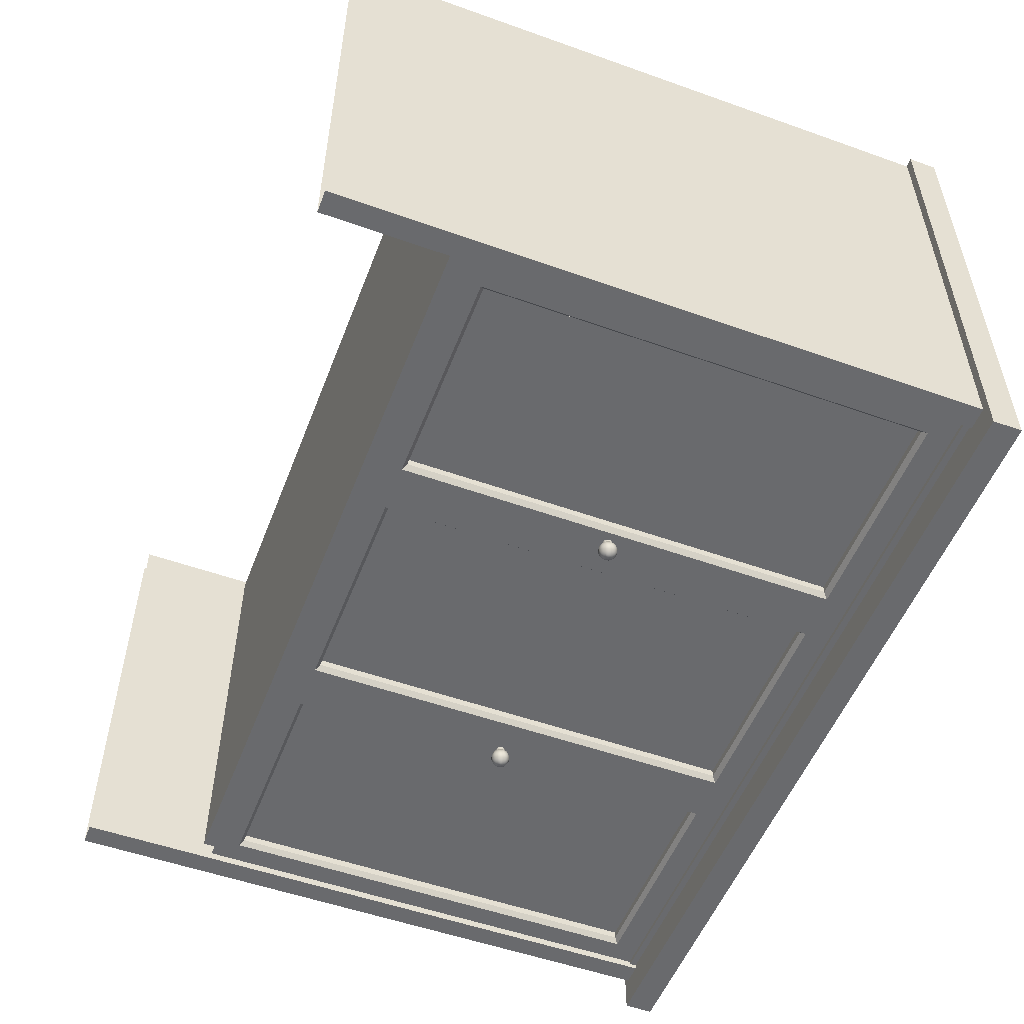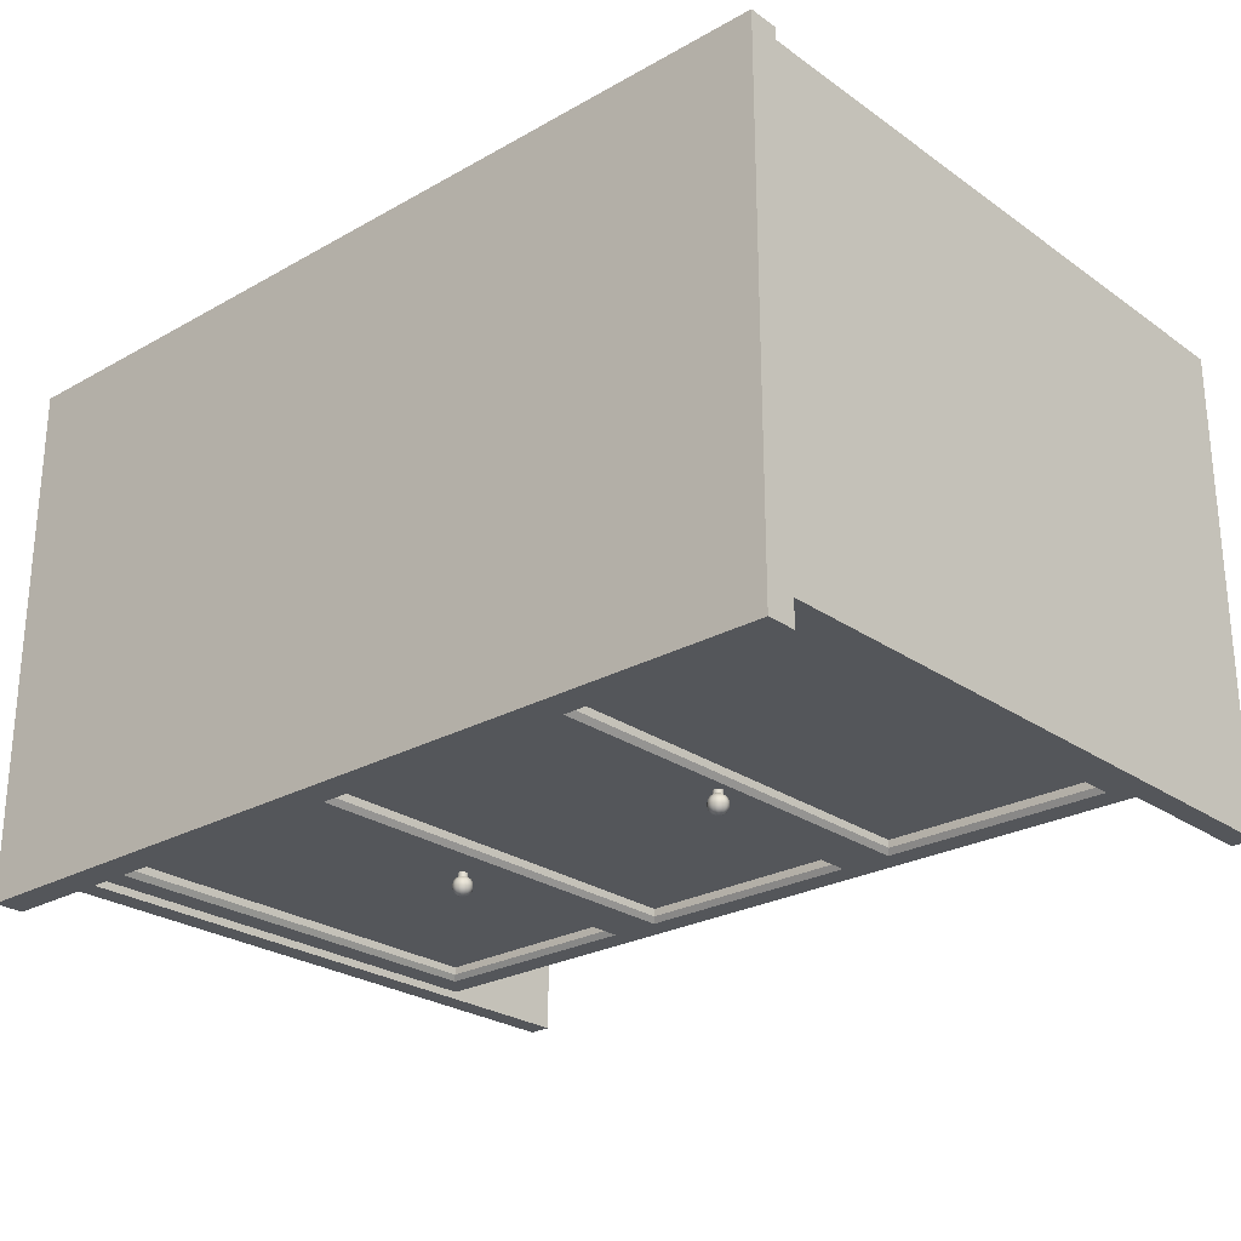
<metadata>
{"format":"obj","ext":"obj","renderer":"f3d","projection":"perspective","resolution":1024,"background":"white","views":[{"elev":-53.0,"azim":69.1,"up":"+Z"},{"elev":-25.6,"azim":-138.1,"up":"+Z"}]}
</metadata>
<code>
o kitchenCabinet2
v 0.6273 -0 -0.3309
v 0.594 -0 -0.3309
v 0.594 0.9706 -0.3309
v 0.6273 0.9706 -0.3309
v 0.594 0 0.3733
v 0.594 0.9706 0.3733
v 0.6273 0 0.3733
v 0.6273 0.9706 0.3733
v -0.5988 0.936 -0.3244
v -0.5988 0.9692 -0.3244
v 0.6131 0.9692 -0.3244
v 0.6131 0.936 -0.3244
v 0.6131 0.9692 0.3656
v 0.6131 0.936 0.3656
v -0.5988 0.936 0.3656
v -0.5988 0.9692 0.3656
v 0.6131 0.936 -0.2721
v -0.5988 0.936 -0.2721
v 0.2153 0.5606 -0.3254
v 0.2179 0.5632 -0.3254
v 0.2164 0.5658 -0.3276
v 0.2128 0.5621 -0.3276
v 0.2214 0.5642 -0.3254
v 0.2214 0.5671 -0.3276
v 0.225 0.5632 -0.3254
v 0.2264 0.5658 -0.3276
v 0.2276 0.5606 -0.3254
v 0.2301 0.5621 -0.3276
v 0.2285 0.5571 -0.3254
v 0.2314 0.5571 -0.3276
v 0.2276 0.5536 -0.3254
v 0.2301 0.5521 -0.3276
v 0.225 0.551 -0.3254
v 0.2264 0.5485 -0.3276
v 0.2214 0.55 -0.3254
v 0.2214 0.5471 -0.3276
v 0.2179 0.551 -0.3254
v 0.2164 0.5485 -0.3276
v 0.2153 0.5536 -0.3254
v 0.2128 0.5521 -0.3276
v 0.2144 0.5571 -0.3254
v 0.2114 0.5571 -0.3276
v 0.2153 0.5677 -0.3306
v 0.2108 0.5632 -0.3306
v 0.2214 0.5694 -0.3306
v 0.2276 0.5677 -0.3306
v 0.232 0.5632 -0.3306
v 0.2337 0.5571 -0.3306
v 0.232 0.551 -0.3306
v 0.2276 0.5465 -0.3306
v 0.2214 0.5449 -0.3306
v 0.2153 0.5465 -0.3306
v 0.2108 0.551 -0.3306
v 0.2092 0.5571 -0.3306
v 0.2146 0.5689 -0.334
v 0.2096 0.5639 -0.334
v 0.2214 0.5708 -0.334
v 0.2283 0.5689 -0.334
v 0.2333 0.5639 -0.334
v 0.2351 0.5571 -0.334
v 0.2333 0.5503 -0.334
v 0.2283 0.5453 -0.334
v 0.2214 0.5435 -0.334
v 0.2146 0.5453 -0.334
v 0.2096 0.5503 -0.334
v 0.2078 0.5571 -0.334
v 0.2144 0.5694 -0.3376
v 0.2092 0.5642 -0.3376
v 0.2214 0.5712 -0.3376
v 0.2285 0.5694 -0.3376
v 0.2337 0.5642 -0.3376
v 0.2356 0.5571 -0.3376
v 0.2337 0.55 -0.3376
v 0.2285 0.5449 -0.3376
v 0.2214 0.543 -0.3376
v 0.2144 0.5449 -0.3376
v 0.2092 0.55 -0.3376
v 0.2073 0.5571 -0.3376
v 0.2146 0.5689 -0.3413
v 0.2096 0.5639 -0.3413
v 0.2214 0.5708 -0.3413
v 0.2283 0.5689 -0.3413
v 0.2333 0.5639 -0.3413
v 0.2351 0.5571 -0.3413
v 0.2333 0.5503 -0.3413
v 0.2283 0.5453 -0.3413
v 0.2214 0.5435 -0.3413
v 0.2146 0.5453 -0.3413
v 0.2096 0.5503 -0.3413
v 0.2078 0.5571 -0.3413
v 0.2153 0.5677 -0.3447
v 0.2108 0.5632 -0.3447
v 0.2214 0.5694 -0.3447
v 0.2276 0.5677 -0.3447
v 0.232 0.5632 -0.3447
v 0.2337 0.5571 -0.3447
v 0.232 0.551 -0.3447
v 0.2276 0.5465 -0.3447
v 0.2214 0.5449 -0.3447
v 0.2153 0.5465 -0.3447
v 0.2108 0.551 -0.3447
v 0.2092 0.5571 -0.3447
v 0.2164 0.5658 -0.3476
v 0.2128 0.5621 -0.3476
v 0.2214 0.5671 -0.3476
v 0.2264 0.5658 -0.3476
v 0.2301 0.5621 -0.3476
v 0.2314 0.5571 -0.3476
v 0.2301 0.5521 -0.3476
v 0.2264 0.5485 -0.3476
v 0.2214 0.5471 -0.3476
v 0.2164 0.5485 -0.3476
v 0.2128 0.5521 -0.3476
v 0.2114 0.5571 -0.3476
v 0.2179 0.5632 -0.3499
v 0.2153 0.5606 -0.3499
v 0.2214 0.5642 -0.3499
v 0.225 0.5632 -0.3499
v 0.2276 0.5606 -0.3499
v 0.2285 0.5571 -0.3499
v 0.2276 0.5536 -0.3499
v 0.225 0.551 -0.3499
v 0.2214 0.55 -0.3499
v 0.2179 0.551 -0.3499
v 0.2153 0.5536 -0.3499
v 0.2144 0.5571 -0.3499
v 0.2196 0.5603 -0.3513
v 0.2183 0.5589 -0.3513
v 0.2214 0.5608 -0.3513
v 0.2233 0.5603 -0.3513
v 0.2246 0.5589 -0.3513
v 0.2251 0.5571 -0.3513
v 0.2246 0.5553 -0.3513
v 0.2233 0.5539 -0.3513
v 0.2214 0.5535 -0.3513
v 0.2196 0.5539 -0.3513
v 0.2183 0.5553 -0.3513
v 0.2178 0.5571 -0.3513
v 0.2214 0.5571 -0.3518
v 0.2153 0.5606 -0.3113
v 0.2179 0.5632 -0.3113
v 0.2214 0.5642 -0.3113
v 0.225 0.5632 -0.3113
v 0.2276 0.5606 -0.3113
v 0.2285 0.5571 -0.3113
v 0.2276 0.5536 -0.3113
v 0.225 0.551 -0.3113
v 0.2214 0.55 -0.3113
v 0.2179 0.551 -0.3113
v 0.2153 0.5536 -0.3113
v 0.2144 0.5571 -0.3113
v -0.2212 0.5606 -0.3254
v -0.2186 0.5632 -0.3254
v -0.22 0.5658 -0.3276
v -0.2237 0.5621 -0.3276
v -0.215 0.5642 -0.3254
v -0.215 0.5671 -0.3276
v -0.2115 0.5632 -0.3254
v -0.21 0.5658 -0.3276
v -0.2089 0.5606 -0.3254
v -0.2064 0.5621 -0.3276
v -0.208 0.5571 -0.3254
v -0.205 0.5571 -0.3276
v -0.2089 0.5536 -0.3254
v -0.2064 0.5521 -0.3276
v -0.2115 0.551 -0.3254
v -0.21 0.5485 -0.3276
v -0.215 0.55 -0.3254
v -0.215 0.5471 -0.3276
v -0.2186 0.551 -0.3254
v -0.22 0.5485 -0.3276
v -0.2212 0.5536 -0.3254
v -0.2237 0.5521 -0.3276
v -0.2221 0.5571 -0.3254
v -0.225 0.5571 -0.3276
v -0.2212 0.5677 -0.3306
v -0.2256 0.5632 -0.3306
v -0.215 0.5694 -0.3306
v -0.2089 0.5677 -0.3306
v -0.2044 0.5632 -0.3306
v -0.2028 0.5571 -0.3306
v -0.2044 0.551 -0.3306
v -0.2089 0.5465 -0.3306
v -0.215 0.5449 -0.3306
v -0.2212 0.5465 -0.3306
v -0.2256 0.551 -0.3306
v -0.2273 0.5571 -0.3306
v -0.2219 0.5689 -0.334
v -0.2269 0.5639 -0.334
v -0.215 0.5708 -0.334
v -0.2082 0.5689 -0.334
v -0.2032 0.5639 -0.334
v -0.2014 0.5571 -0.334
v -0.2032 0.5503 -0.334
v -0.2082 0.5453 -0.334
v -0.215 0.5435 -0.334
v -0.2219 0.5453 -0.334
v -0.2269 0.5503 -0.334
v -0.2287 0.5571 -0.334
v -0.2221 0.5694 -0.3376
v -0.2273 0.5642 -0.3376
v -0.215 0.5712 -0.3376
v -0.208 0.5694 -0.3376
v -0.2028 0.5642 -0.3376
v -0.2009 0.5571 -0.3376
v -0.2028 0.55 -0.3376
v -0.208 0.5449 -0.3376
v -0.215 0.543 -0.3376
v -0.2221 0.5449 -0.3376
v -0.2273 0.55 -0.3376
v -0.2292 0.5571 -0.3376
v -0.2219 0.5689 -0.3413
v -0.2269 0.5639 -0.3413
v -0.215 0.5708 -0.3413
v -0.2082 0.5689 -0.3413
v -0.2032 0.5639 -0.3413
v -0.2014 0.5571 -0.3413
v -0.2032 0.5503 -0.3413
v -0.2082 0.5453 -0.3413
v -0.215 0.5435 -0.3413
v -0.2219 0.5453 -0.3413
v -0.2269 0.5503 -0.3413
v -0.2287 0.5571 -0.3413
v -0.2212 0.5677 -0.3447
v -0.2256 0.5632 -0.3447
v -0.215 0.5694 -0.3447
v -0.2089 0.5677 -0.3447
v -0.2044 0.5632 -0.3447
v -0.2028 0.5571 -0.3447
v -0.2044 0.551 -0.3447
v -0.2089 0.5465 -0.3447
v -0.215 0.5449 -0.3447
v -0.2212 0.5465 -0.3447
v -0.2256 0.551 -0.3447
v -0.2273 0.5571 -0.3447
v -0.22 0.5658 -0.3476
v -0.2237 0.5621 -0.3476
v -0.215 0.5671 -0.3476
v -0.21 0.5658 -0.3476
v -0.2064 0.5621 -0.3476
v -0.205 0.5571 -0.3476
v -0.2064 0.5521 -0.3476
v -0.21 0.5485 -0.3476
v -0.215 0.5471 -0.3476
v -0.22 0.5485 -0.3476
v -0.2237 0.5521 -0.3476
v -0.225 0.5571 -0.3476
v -0.2186 0.5632 -0.3499
v -0.2212 0.5606 -0.3499
v -0.215 0.5642 -0.3499
v -0.2115 0.5632 -0.3499
v -0.2089 0.5606 -0.3499
v -0.208 0.5571 -0.3499
v -0.2089 0.5536 -0.3499
v -0.2115 0.551 -0.3499
v -0.215 0.55 -0.3499
v -0.2186 0.551 -0.3499
v -0.2212 0.5536 -0.3499
v -0.2221 0.5571 -0.3499
v -0.2169 0.5603 -0.3513
v -0.2182 0.5589 -0.3513
v -0.215 0.5608 -0.3513
v -0.2132 0.5603 -0.3513
v -0.2119 0.5589 -0.3513
v -0.2114 0.5571 -0.3513
v -0.2119 0.5553 -0.3513
v -0.2132 0.5539 -0.3513
v -0.215 0.5535 -0.3513
v -0.2169 0.5539 -0.3513
v -0.2182 0.5553 -0.3513
v -0.2187 0.5571 -0.3513
v -0.215 0.5571 -0.3518
v -0.2212 0.5606 -0.3113
v -0.2186 0.5632 -0.3113
v -0.215 0.5642 -0.3113
v -0.2115 0.5632 -0.3113
v -0.2089 0.5606 -0.3113
v -0.208 0.5571 -0.3113
v -0.2089 0.5536 -0.3113
v -0.2115 0.551 -0.3113
v -0.215 0.55 -0.3113
v -0.2186 0.551 -0.3113
v -0.2212 0.5536 -0.3113
v -0.2221 0.5571 -0.3113
v 0.1627 0.243 -0.3009
v -0.1543 0.243 -0.3009
v -0.1543 0.8927 -0.3009
v 0.1627 0.8927 -0.3009
v 0.2042 0.2006 -0.3198
v -0.1967 0.2006 -0.3198
v -0.1602 0.2371 -0.3198
v 0.1685 0.2371 -0.3198
v -0.1967 0.9351 -0.3198
v -0.1602 0.8986 -0.3198
v 0.2042 0.9351 -0.3198
v 0.1685 0.8986 -0.3198
v 0.1627 0.243 -0.3118
v -0.1543 0.243 -0.3118
v -0.1543 0.8927 -0.3118
v 0.1627 0.8927 -0.3118
v 0.553 0.243 -0.3009
v 0.2458 0.243 -0.3009
v 0.2458 0.8927 -0.3009
v 0.553 0.8927 -0.3009
v 0.5954 0.2006 -0.3198
v 0.2399 0.2371 -0.3198
v 0.5589 0.2371 -0.3198
v 0.2399 0.8986 -0.3198
v 0.5954 0.9351 -0.3198
v 0.5589 0.8986 -0.3198
v 0.553 0.243 -0.3118
v 0.2458 0.243 -0.3118
v 0.2458 0.8927 -0.3118
v 0.553 0.8927 -0.3118
v -0.556 0.243 -0.3009
v -0.556 0.8927 -0.3009
v -0.2391 0.8927 -0.3009
v -0.2391 0.243 -0.3009
v -0.5976 0.2006 -0.3198
v -0.5619 0.2371 -0.3198
v -0.2332 0.2371 -0.3198
v -0.2332 0.8986 -0.3198
v -0.5619 0.8986 -0.3198
v -0.5976 0.9351 -0.3198
v -0.556 0.243 -0.3118
v -0.2391 0.243 -0.3118
v -0.2391 0.8927 -0.3118
v -0.556 0.8927 -0.3118
v -0.5955 -0 -0.3309
v -0.6288 -0 -0.3309
v -0.6288 0.9706 -0.3309
v -0.5955 0.9706 -0.3309
v -0.6288 0 0.3733
v -0.6288 0.9706 0.3733
v -0.5955 0 0.3733
v -0.5955 0.9706 0.3733
v -0.6162 0.186 -0.3038
v -0.6162 0.2192 -0.3038
v 0.6131 0.2192 -0.3038
v 0.6131 0.186 -0.3038
v 0.6131 0.2192 0.3656
v 0.6131 0.186 0.3656
v -0.6162 0.186 0.3656
v 0.6401 0.9459 -0.3763
v -0.6401 0.9459 -0.3763
v -0.6401 0.9889 -0.3763
v 0.6401 0.9889 -0.3763
v -0.6401 0.9889 0.3763
v 0.6401 0.9889 0.3763
v 0.6401 0.9459 0.3763
v -0.6401 0.9459 0.3763
f 345 346 347
f 346 348 349
f 351 345 344
f 351 348 346
f 344 347 349
f 344 345 347
f 347 346 349
f 350 351 344
f 345 351 346
f 350 344 349
f 19 20 21
f 20 23 24
f 23 25 26
f 27 28 26
f 29 30 28
f 29 31 32
f 31 33 34
f 35 36 34
f 37 38 36
f 39 40 38
f 41 42 40
f 41 19 22
f 21 43 44
f 21 24 45
f 26 46 45
f 26 28 47
f 28 30 48
f 32 49 48
f 32 34 50
f 34 36 51
f 38 52 51
f 40 53 52
f 40 42 54
f 22 44 54
f 43 55 56
f 45 57 55
f 45 46 58
f 47 59 58
f 48 60 59
f 48 49 61
f 50 62 61
f 51 63 62
f 51 52 64
f 52 53 65
f 53 54 66
f 44 56 66
f 55 67 68
f 55 57 69
f 58 70 69
f 58 59 71
f 59 60 72
f 61 73 72
f 62 74 73
f 62 63 75
f 64 76 75
f 65 77 76
f 65 66 78
f 56 68 78
f 68 67 79
f 69 81 79
f 69 70 82
f 71 83 82
f 72 84 83
f 72 73 85
f 74 86 85
f 75 87 86
f 75 76 88
f 76 77 89
f 78 90 89
f 78 68 80
f 79 91 92
f 79 81 93
f 82 94 93
f 82 83 95
f 83 84 96
f 85 97 96
f 85 86 98
f 86 87 99
f 88 100 99
f 89 101 100
f 90 102 101
f 90 80 92
f 92 91 103
f 93 105 103
f 93 94 106
f 95 107 106
f 96 108 107
f 96 97 109
f 98 110 109
f 99 111 110
f 99 100 112
f 100 101 113
f 102 114 113
f 102 92 104
f 103 115 116
f 105 117 115
f 106 118 117
f 107 119 118
f 107 108 120
f 109 121 120
f 110 122 121
f 110 111 123
f 111 112 124
f 112 113 125
f 113 114 126
f 104 116 126
f 115 127 128
f 115 117 129
f 118 130 129
f 118 119 131
f 120 132 131
f 121 133 132
f 122 134 133
f 122 123 135
f 124 136 135
f 124 125 137
f 125 126 138
f 116 128 138
f 128 127 139
f 127 129 139
f 129 130 139
f 130 131 139
f 131 132 139
f 132 133 139
f 133 134 139
f 134 135 139
f 135 136 139
f 136 137 139
f 137 138 139
f 138 128 139
f 19 140 141
f 20 141 142
f 23 142 143
f 25 143 144
f 27 144 145
f 29 145 146
f 31 146 147
f 33 147 148
f 35 148 149
f 37 149 150
f 39 150 151
f 41 151 140
f 152 153 154
f 156 157 154
f 156 158 159
f 158 160 161
f 160 162 163
f 164 165 163
f 166 167 165
f 168 169 167
f 168 170 171
f 172 173 171
f 174 175 173
f 174 152 155
f 155 154 176
f 154 157 178
f 159 179 178
f 161 180 179
f 163 181 180
f 163 165 182
f 165 167 183
f 167 169 184
f 171 185 184
f 173 186 185
f 173 175 187
f 155 177 187
f 176 188 189
f 178 190 188
f 178 179 191
f 180 192 191
f 181 193 192
f 181 182 194
f 183 195 194
f 184 196 195
f 184 185 197
f 185 186 198
f 186 187 199
f 177 189 199
f 188 200 201
f 188 190 202
f 190 191 203
f 191 192 204
f 192 193 205
f 194 206 205
f 195 207 206
f 196 208 207
f 197 209 208
f 198 210 209
f 198 199 211
f 189 201 211
f 201 200 212
f 202 214 212
f 203 215 214
f 204 216 215
f 205 217 216
f 205 206 218
f 206 207 219
f 207 208 220
f 208 209 221
f 209 210 222
f 211 223 222
f 211 201 213
f 213 212 224
f 212 214 226
f 215 227 226
f 215 216 228
f 216 217 229
f 218 230 229
f 218 219 231
f 219 220 232
f 221 233 232
f 222 234 233
f 223 235 234
f 223 213 225
f 224 236 237
f 226 238 236
f 226 227 239
f 227 228 240
f 228 229 241
f 230 242 241
f 231 243 242
f 232 244 243
f 232 233 245
f 233 234 246
f 235 247 246
f 235 225 237
f 237 236 248
f 236 238 250
f 239 251 250
f 240 252 251
f 241 253 252
f 241 242 254
f 242 243 255
f 243 244 256
f 245 257 256
f 245 246 258
f 246 247 259
f 237 249 259
f 248 260 261
f 248 250 262
f 251 263 262
f 252 264 263
f 253 265 264
f 253 254 266
f 254 255 267
f 255 256 268
f 256 257 269
f 258 270 269
f 259 271 270
f 249 261 271
f 261 260 272
f 260 262 272
f 262 263 272
f 263 264 272
f 264 265 272
f 265 266 272
f 266 267 272
f 267 268 272
f 268 269 272
f 269 270 272
f 270 271 272
f 271 261 272
f 152 273 274
f 153 274 275
f 156 275 276
f 158 276 277
f 160 277 278
f 162 278 279
f 164 279 280
f 166 280 281
f 168 281 282
f 170 282 283
f 172 283 284
f 174 284 273
f 22 19 21
f 21 20 24
f 24 23 26
f 25 27 26
f 27 29 28
f 30 29 32
f 32 31 34
f 33 35 34
f 35 37 36
f 37 39 38
f 39 41 40
f 42 41 22
f 22 21 44
f 43 21 45
f 24 26 45
f 46 26 47
f 47 28 48
f 30 32 48
f 49 32 50
f 50 34 51
f 36 38 51
f 38 40 52
f 53 40 54
f 42 22 54
f 44 43 56
f 43 45 55
f 57 45 58
f 46 47 58
f 47 48 59
f 60 48 61
f 49 50 61
f 50 51 62
f 63 51 64
f 64 52 65
f 65 53 66
f 54 44 66
f 56 55 68
f 67 55 69
f 57 58 69
f 70 58 71
f 71 59 72
f 60 61 72
f 61 62 73
f 74 62 75
f 63 64 75
f 64 65 76
f 77 65 78
f 66 56 78
f 80 68 79
f 67 69 79
f 81 69 82
f 70 71 82
f 71 72 83
f 84 72 85
f 73 74 85
f 74 75 86
f 87 75 88
f 88 76 89
f 77 78 89
f 90 78 80
f 80 79 92
f 91 79 93
f 81 82 93
f 94 82 95
f 95 83 96
f 84 85 96
f 97 85 98
f 98 86 99
f 87 88 99
f 88 89 100
f 89 90 101
f 102 90 92
f 104 92 103
f 91 93 103
f 105 93 106
f 94 95 106
f 95 96 107
f 108 96 109
f 97 98 109
f 98 99 110
f 111 99 112
f 112 100 113
f 101 102 113
f 114 102 104
f 104 103 116
f 103 105 115
f 105 106 117
f 106 107 118
f 119 107 120
f 108 109 120
f 109 110 121
f 122 110 123
f 123 111 124
f 124 112 125
f 125 113 126
f 114 104 126
f 116 115 128
f 127 115 129
f 117 118 129
f 130 118 131
f 119 120 131
f 120 121 132
f 121 122 133
f 134 122 135
f 123 124 135
f 136 124 137
f 137 125 138
f 126 116 138
f 20 19 141
f 23 20 142
f 25 23 143
f 27 25 144
f 29 27 145
f 31 29 146
f 33 31 147
f 35 33 148
f 37 35 149
f 39 37 150
f 41 39 151
f 19 41 140
f 155 152 154
f 153 156 154
f 157 156 159
f 159 158 161
f 161 160 163
f 162 164 163
f 164 166 165
f 166 168 167
f 169 168 171
f 170 172 171
f 172 174 173
f 175 174 155
f 177 155 176
f 176 154 178
f 157 159 178
f 159 161 179
f 161 163 180
f 181 163 182
f 182 165 183
f 183 167 184
f 169 171 184
f 171 173 185
f 186 173 187
f 175 155 187
f 177 176 189
f 176 178 188
f 190 178 191
f 179 180 191
f 180 181 192
f 193 181 194
f 182 183 194
f 183 184 195
f 196 184 197
f 197 185 198
f 198 186 199
f 187 177 199
f 189 188 201
f 200 188 202
f 202 190 203
f 203 191 204
f 204 192 205
f 193 194 205
f 194 195 206
f 195 196 207
f 196 197 208
f 197 198 209
f 210 198 211
f 199 189 211
f 213 201 212
f 200 202 212
f 202 203 214
f 203 204 215
f 204 205 216
f 217 205 218
f 218 206 219
f 219 207 220
f 220 208 221
f 221 209 222
f 210 211 222
f 223 211 213
f 225 213 224
f 224 212 226
f 214 215 226
f 227 215 228
f 228 216 229
f 217 218 229
f 230 218 231
f 231 219 232
f 220 221 232
f 221 222 233
f 222 223 234
f 235 223 225
f 225 224 237
f 224 226 236
f 238 226 239
f 239 227 240
f 240 228 241
f 229 230 241
f 230 231 242
f 231 232 243
f 244 232 245
f 245 233 246
f 234 235 246
f 247 235 237
f 249 237 248
f 248 236 250
f 238 239 250
f 239 240 251
f 240 241 252
f 253 241 254
f 254 242 255
f 255 243 256
f 244 245 256
f 257 245 258
f 258 246 259
f 247 237 259
f 249 248 261
f 260 248 262
f 250 251 262
f 251 252 263
f 252 253 264
f 265 253 266
f 266 254 267
f 267 255 268
f 268 256 269
f 257 258 269
f 258 259 270
f 259 249 271
f 153 152 274
f 156 153 275
f 158 156 276
f 160 158 277
f 162 160 278
f 164 162 279
f 166 164 280
f 168 166 281
f 170 168 282
f 172 170 283
f 174 172 284
f 152 174 273
f 2 3 4
f 2 5 6
f 1 4 8
f 10 11 12
f 11 13 14
f 16 10 9
f 12 17 18
f 286 287 288
f 298 286 285
f 299 287 286
f 300 288 287
f 297 285 288
f 297 300 296
f 292 291 298
f 291 294 299
f 294 296 300
f 302 303 304
f 312 302 301
f 313 303 302
f 314 304 303
f 311 301 304
f 307 311 314
f 307 306 312
f 306 308 313
f 308 310 314
f 316 317 318
f 315 318 326
f 318 317 327
f 317 316 328
f 316 315 325
f 323 328 325
f 326 321 320
f 327 322 321
f 327 328 323
f 330 331 332
f 330 333 334
f 329 332 336
f 338 339 340
f 340 339 341
f 337 340 342
f 1 2 4
f 3 2 6
f 7 1 8
f 9 10 12
f 12 11 14
f 15 16 9
f 9 12 18
f 285 286 288
f 297 298 285
f 298 299 286
f 299 300 287
f 300 297 288
f 292 297 296
f 297 292 298
f 298 291 299
f 299 294 300
f 301 302 304
f 311 312 301
f 312 313 302
f 313 314 303
f 314 311 304
f 310 307 314
f 311 307 312
f 312 306 313
f 313 308 314
f 315 316 318
f 325 315 326
f 326 318 327
f 327 317 328
f 328 316 325
f 320 323 325
f 325 326 320
f 326 327 321
f 322 327 323
f 329 330 332
f 331 330 334
f 335 329 336
f 337 338 340
f 342 340 341
f 343 337 342
f 289 290 291
f 293 294 291
f 295 296 294
f 289 292 296
f 289 306 307
f 295 308 306
f 295 309 310
f 305 307 310
f 319 320 321
f 290 321 322
f 322 323 324
f 323 320 319
f 292 289 291
f 290 293 291
f 293 295 294
f 295 289 296
f 305 289 307
f 289 295 306
f 308 295 310
f 309 305 310
f 290 319 321
f 293 290 322
f 293 322 324
f 324 323 319

</code>
